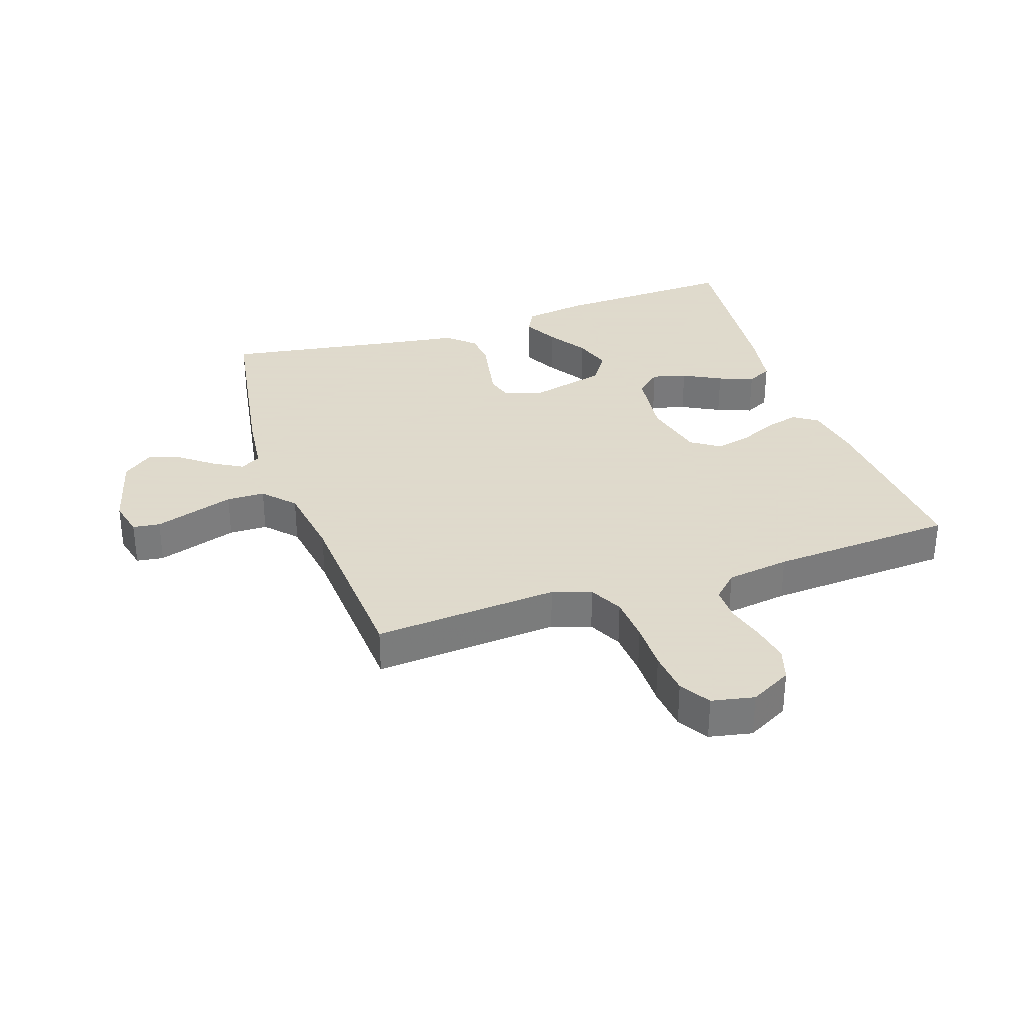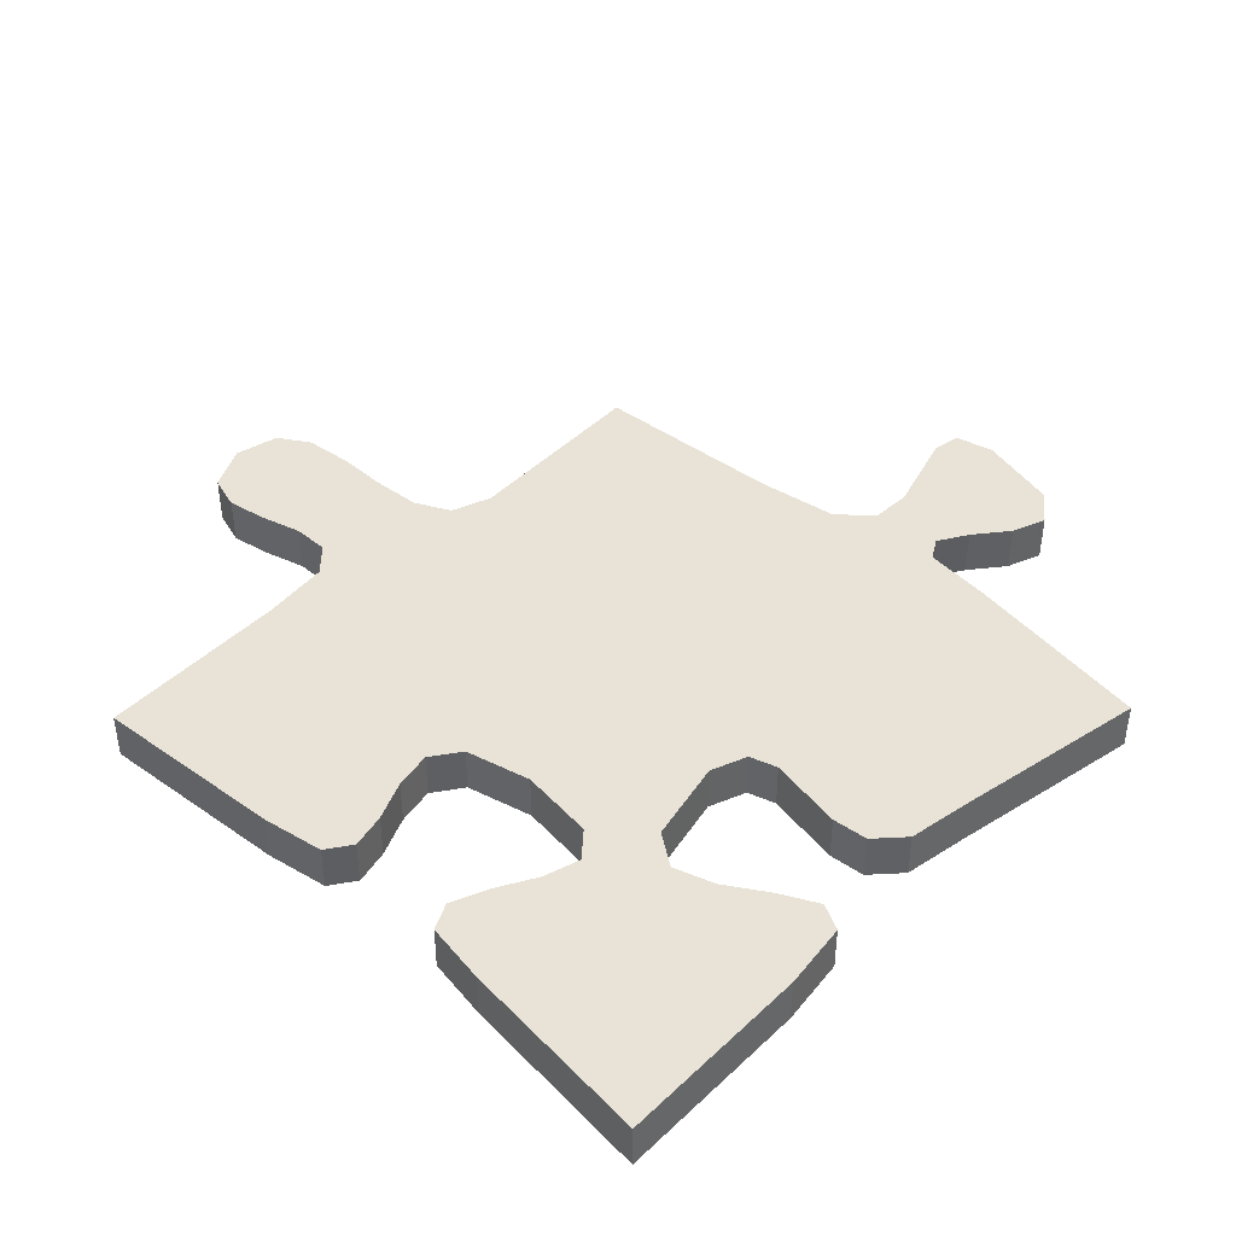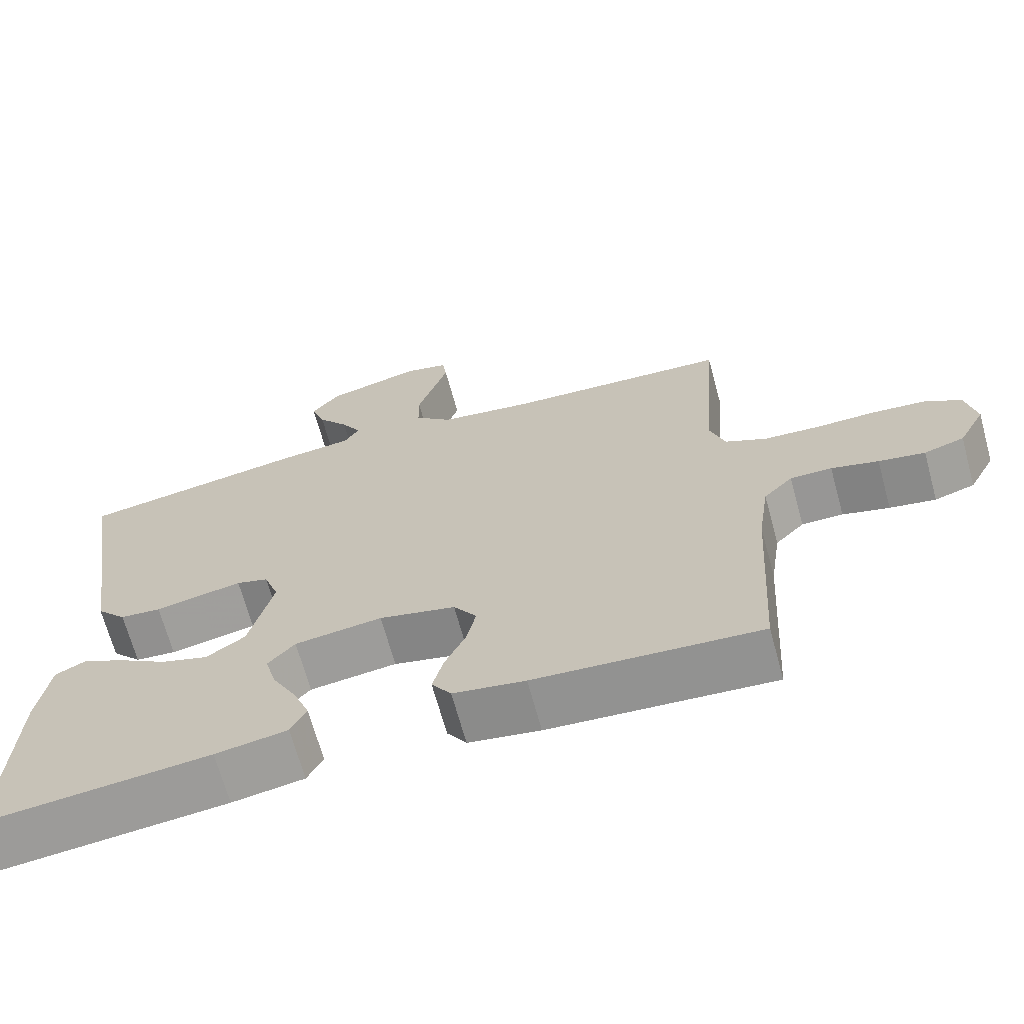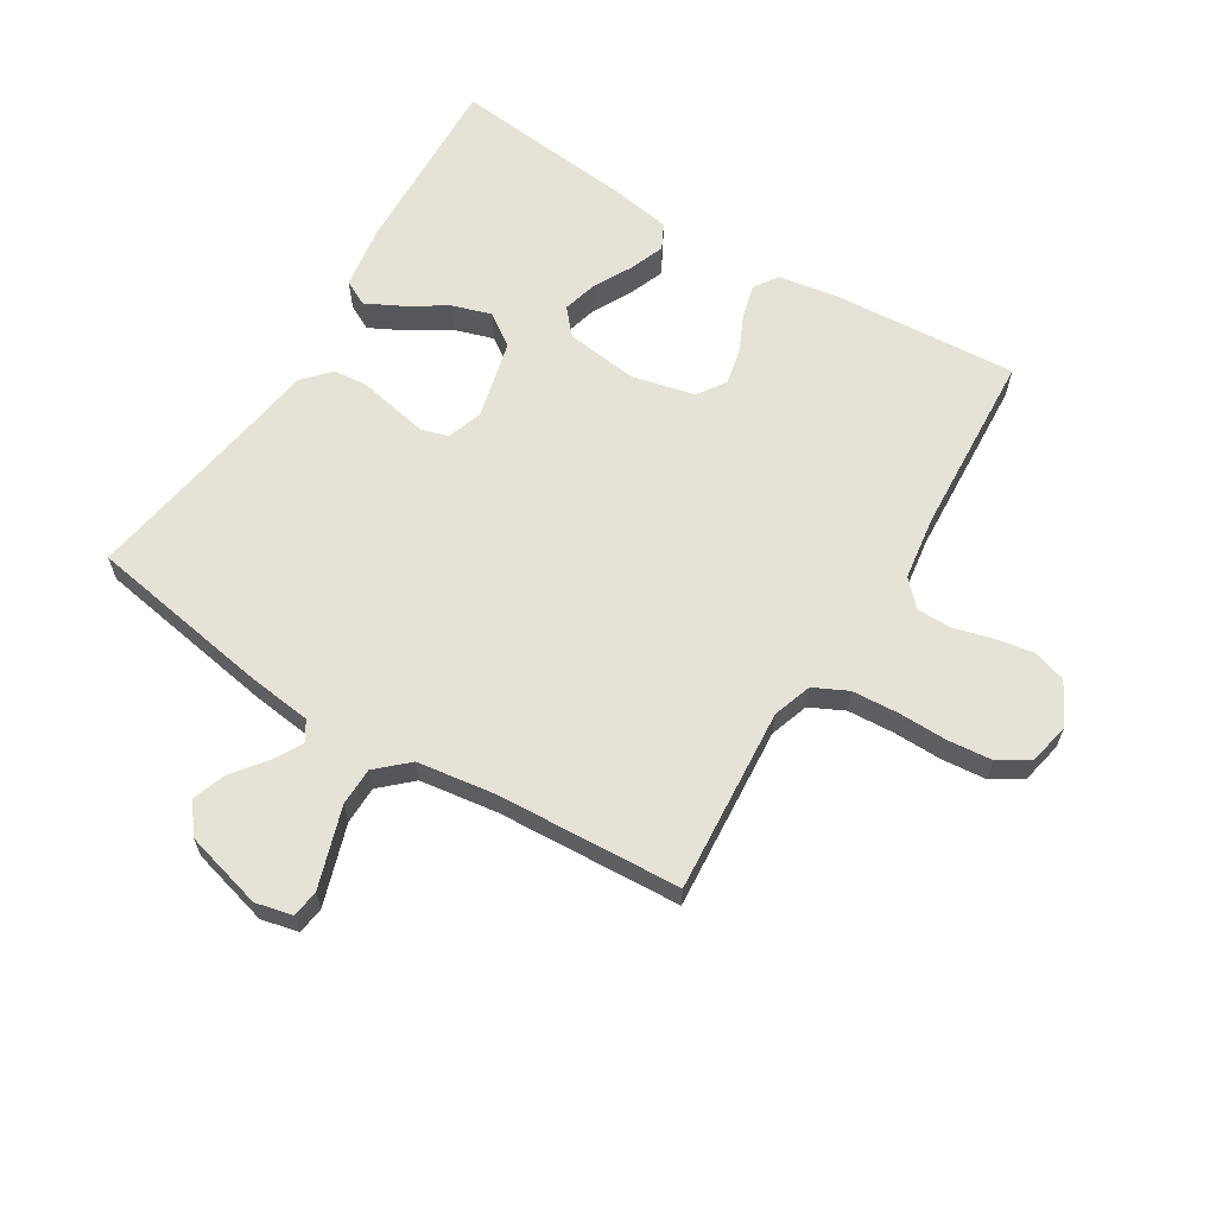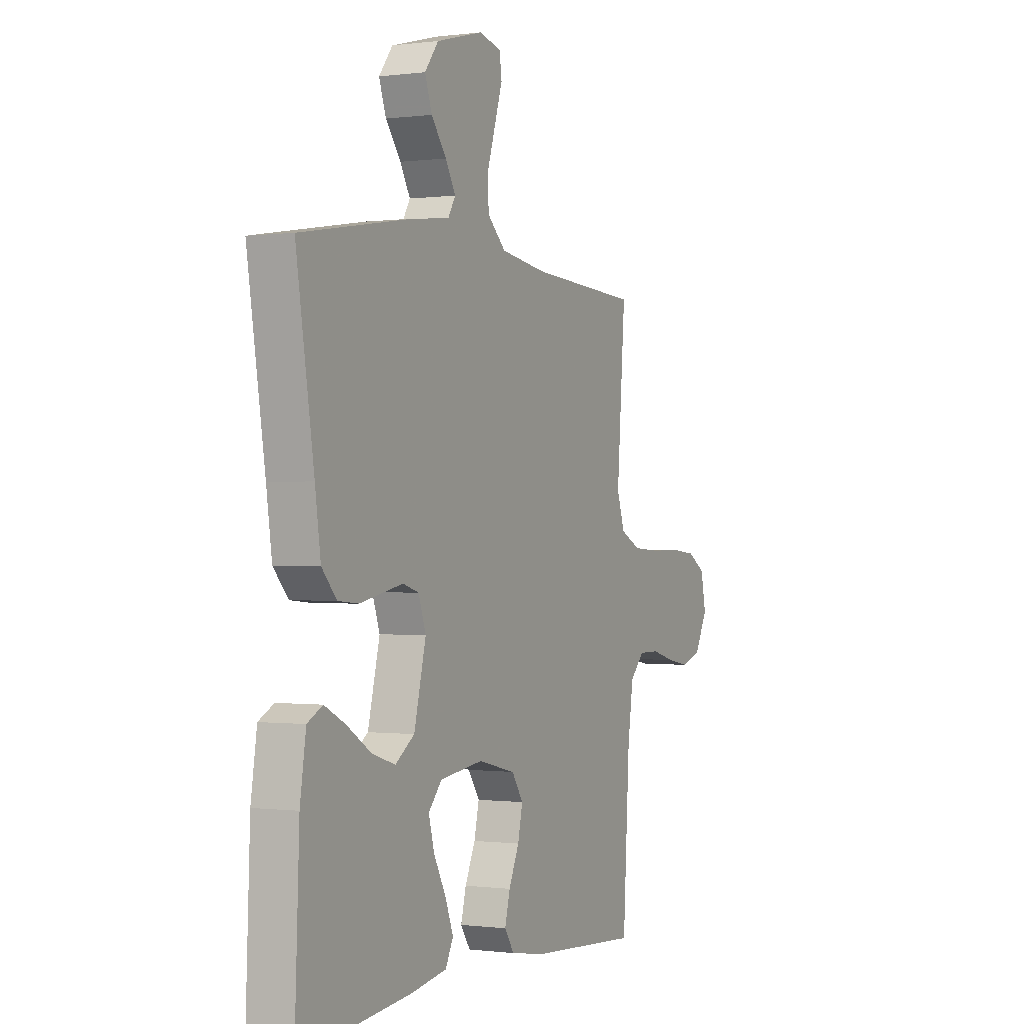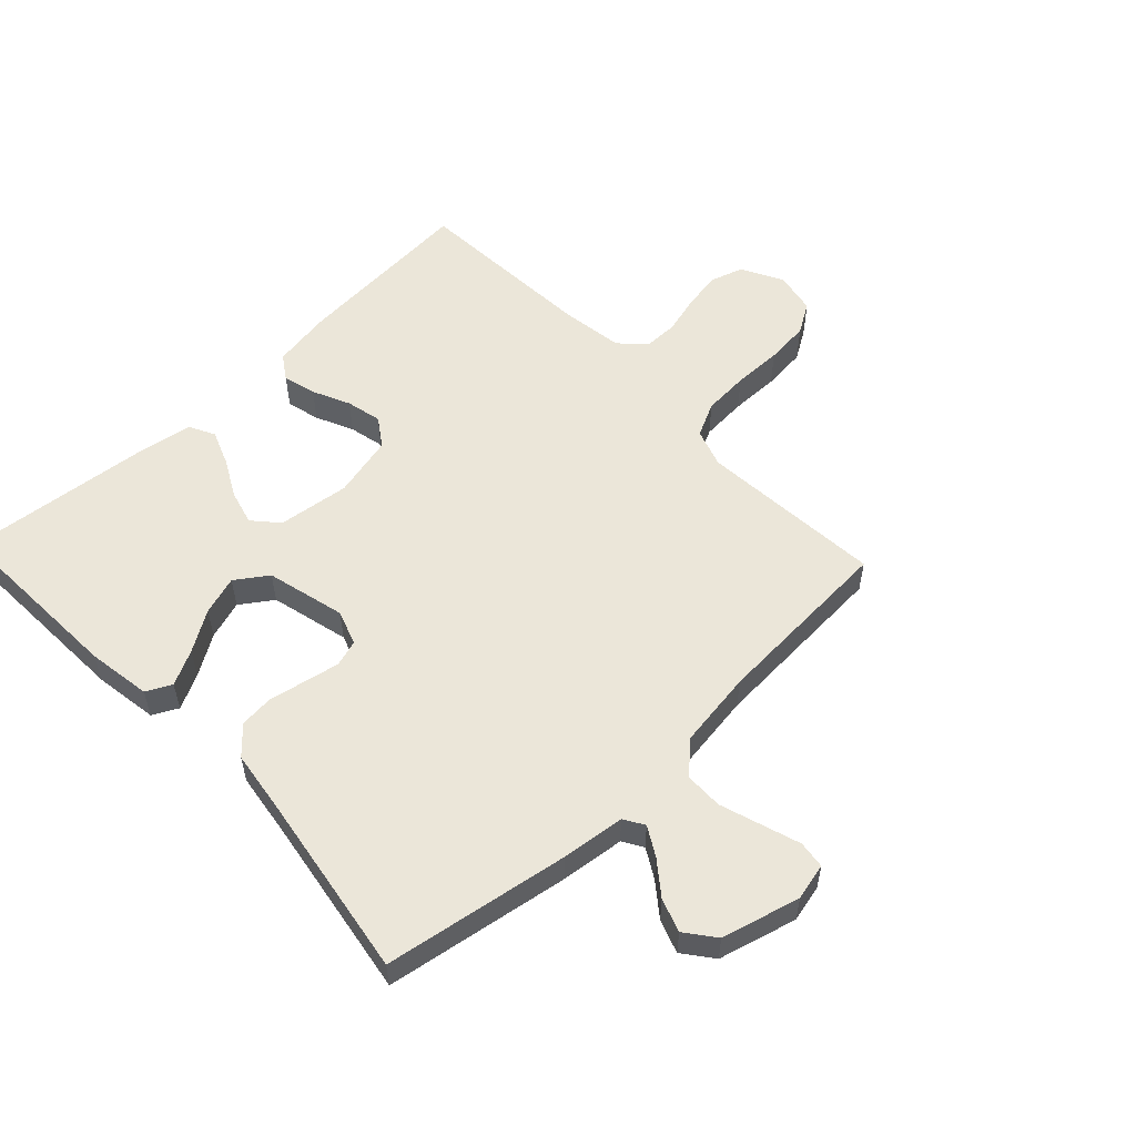
<metadata>
{"format":"obj","ext":"obj","renderer":"f3d","projection":"perspective","resolution":1024,"background":"white","views":[{"elev":32.4,"azim":71.3,"up":"+Y"},{"elev":41.6,"azim":-135.8,"up":"+Y"},{"elev":-67.9,"azim":15.3,"up":"+Z"},{"elev":63.3,"azim":31.6,"up":"+Y"},{"elev":-0.3,"azim":-64.0,"up":"+Z"},{"elev":55.4,"azim":-43.5,"up":"+Y"}]}
</metadata>
<code>
v -0.5 0.07 -0.5
v -0.488 0.07 -0.2
v -0.472 0.07 -0.096
v -0.431 0.07 -0.075
v -0.374 0.07 -0.104
v -0.309 0.07 -0.145
v -0.246 0.07 -0.165
v -0.194 0.07 -0.129
v -0.162 0.07 0
v -0.182 0.07 0.057
v -0.225 0.07 0.07
v -0.281 0.07 0.059
v -0.342 0.07 0.047
v -0.397 0.07 0.052
v -0.437 0.07 0.096
v -0.452 0.07 0.2
v -0.5 0.07 0.5
v -0.2 0.07 0.55
v -0.097 0.07 0.562
v -0.077 0.07 0.595
v -0.104 0.07 0.642
v -0.145 0.07 0.695
v -0.164 0.07 0.749
v -0.127 0.07 0.797
v 0 0.07 0.831
v 0.06 0.07 0.817
v 0.066 0.07 0.773
v 0.046 0.07 0.711
v 0.024 0.07 0.643
v 0.025 0.07 0.581
v 0.075 0.07 0.535
v 0.2 0.07 0.517
v 0.5 0.07 0.5
v 0.477 0.07 0.2
v 0.498 0.07 0.137
v 0.553 0.07 0.11
v 0.628 0.07 0.105
v 0.708 0.07 0.106
v 0.78 0.07 0.099
v 0.829 0.07 0.069
v 0.843 0.07 0
v 0.807 0.07 -0.068
v 0.753 0.07 -0.085
v 0.691 0.07 -0.074
v 0.628 0.07 -0.057
v 0.572 0.07 -0.057
v 0.533 0.07 -0.097
v 0.518 0.07 -0.2
v 0.5 0.07 -0.5
v 0.2 0.07 -0.479
v 0.104 0.07 -0.463
v 0.078 0.07 -0.424
v 0.092 0.07 -0.37
v 0.12 0.07 -0.309
v 0.133 0.07 -0.251
v 0.102 0.07 -0.205
v 0 0.07 -0.181
v -0.117 0.07 -0.196
v -0.153 0.07 -0.237
v -0.138 0.07 -0.293
v -0.105 0.07 -0.355
v -0.083 0.07 -0.412
v -0.104 0.07 -0.453
v -0.2 0.07 -0.469
v -0.5 0 -0.5
v -0.488 0 -0.2
v -0.472 0 -0.096
v -0.431 0 -0.075
v -0.374 0 -0.104
v -0.309 0 -0.145
v -0.246 0 -0.165
v -0.194 0 -0.129
v -0.162 0 0
v -0.182 0 0.057
v -0.225 0 0.07
v -0.281 0 0.059
v -0.342 0 0.047
v -0.397 0 0.052
v -0.437 0 0.096
v -0.452 0 0.2
v -0.5 0 0.5
v -0.2 0 0.55
v -0.097 0 0.562
v -0.077 0 0.595
v -0.104 0 0.642
v -0.145 0 0.695
v -0.164 0 0.749
v -0.127 0 0.797
v 0 0 0.831
v 0.06 0 0.817
v 0.066 0 0.773
v 0.046 0 0.711
v 0.024 0 0.643
v 0.025 0 0.581
v 0.075 0 0.535
v 0.2 0 0.517
v 0.5 0 0.5
v 0.477 0 0.2
v 0.498 0 0.137
v 0.553 0 0.11
v 0.628 0 0.105
v 0.708 0 0.106
v 0.78 0 0.099
v 0.829 0 0.069
v 0.843 0 0
v 0.807 0 -0.068
v 0.753 0 -0.085
v 0.691 0 -0.074
v 0.628 0 -0.057
v 0.572 0 -0.057
v 0.533 0 -0.097
v 0.518 0 -0.2
v 0.5 0 -0.5
v 0.2 0 -0.479
v 0.104 0 -0.463
v 0.078 0 -0.424
v 0.092 0 -0.37
v 0.12 0 -0.309
v 0.133 0 -0.251
v 0.102 0 -0.205
v 0 0 -0.181
v -0.117 0 -0.196
v -0.153 0 -0.237
v -0.138 0 -0.293
v -0.105 0 -0.355
v -0.083 0 -0.412
v -0.104 0 -0.453
v -0.2 0 -0.469
f 60 61 62 63
f 59 60 63 64
f 51 52 53 54
f 51 54 55
f 48 49 50 51
f 47 48 51 55
f 46 47 55 56
f 42 43 44 45
f 40 41 42 45
f 40 45 46
f 37 38 39 40
f 36 37 40 46
f 35 36 46 56
f 32 33 34
f 31 32 34 35
f 30 31 35 56
f 26 27 28 29
f 24 25 26 29
f 24 29 30
f 21 22 23 24
f 20 21 24 30
f 19 20 30 56
f 16 17 18 19
f 12 13 14 15
f 11 12 15 16
f 10 11 16 19
f 3 4 5 6
f 3 6 7
f 2 3 7
f 59 64 1 2
f 58 59 2 7
f 57 58 7 8
f 56 57 8 9
f 9 10 19 56
f 127 126 125 124
f 128 127 124 123
f 118 117 116 115
f 119 118 115
f 115 114 113 112
f 119 115 112 111
f 120 119 111 110
f 109 108 107 106
f 109 106 105 104
f 110 109 104
f 104 103 102 101
f 110 104 101 100
f 120 110 100 99
f 98 97 96
f 99 98 96 95
f 120 99 95 94
f 93 92 91 90
f 93 90 89 88
f 94 93 88
f 88 87 86 85
f 94 88 85 84
f 120 94 84 83
f 83 82 81 80
f 79 78 77 76
f 80 79 76 75
f 83 80 75 74
f 70 69 68 67
f 71 70 67
f 71 67 66
f 66 65 128 123
f 71 66 123 122
f 72 71 122 121
f 73 72 121 120
f 120 83 74 73
f 1 65 66 2
f 2 66 67 3
f 3 67 68 4
f 4 68 69 5
f 5 69 70 6
f 6 70 71 7
f 7 71 72 8
f 8 72 73 9
f 9 73 74 10
f 10 74 75 11
f 11 75 76 12
f 12 76 77 13
f 13 77 78 14
f 14 78 79 15
f 15 79 80 16
f 16 80 81 17
f 17 81 82 18
f 18 82 83 19
f 19 83 84 20
f 20 84 85 21
f 21 85 86 22
f 22 86 87 23
f 23 87 88 24
f 24 88 89 25
f 25 89 90 26
f 26 90 91 27
f 27 91 92 28
f 28 92 93 29
f 29 93 94 30
f 30 94 95 31
f 31 95 96 32
f 32 96 97 33
f 33 97 98 34
f 34 98 99 35
f 35 99 100 36
f 36 100 101 37
f 37 101 102 38
f 38 102 103 39
f 39 103 104 40
f 40 104 105 41
f 41 105 106 42
f 42 106 107 43
f 43 107 108 44
f 44 108 109 45
f 45 109 110 46
f 46 110 111 47
f 47 111 112 48
f 48 112 113 49
f 49 113 114 50
f 50 114 115 51
f 51 115 116 52
f 52 116 117 53
f 53 117 118 54
f 54 118 119 55
f 55 119 120 56
f 56 120 121 57
f 57 121 122 58
f 58 122 123 59
f 59 123 124 60
f 60 124 125 61
f 61 125 126 62
f 62 126 127 63
f 63 127 128 64
f 64 128 65 1

</code>
